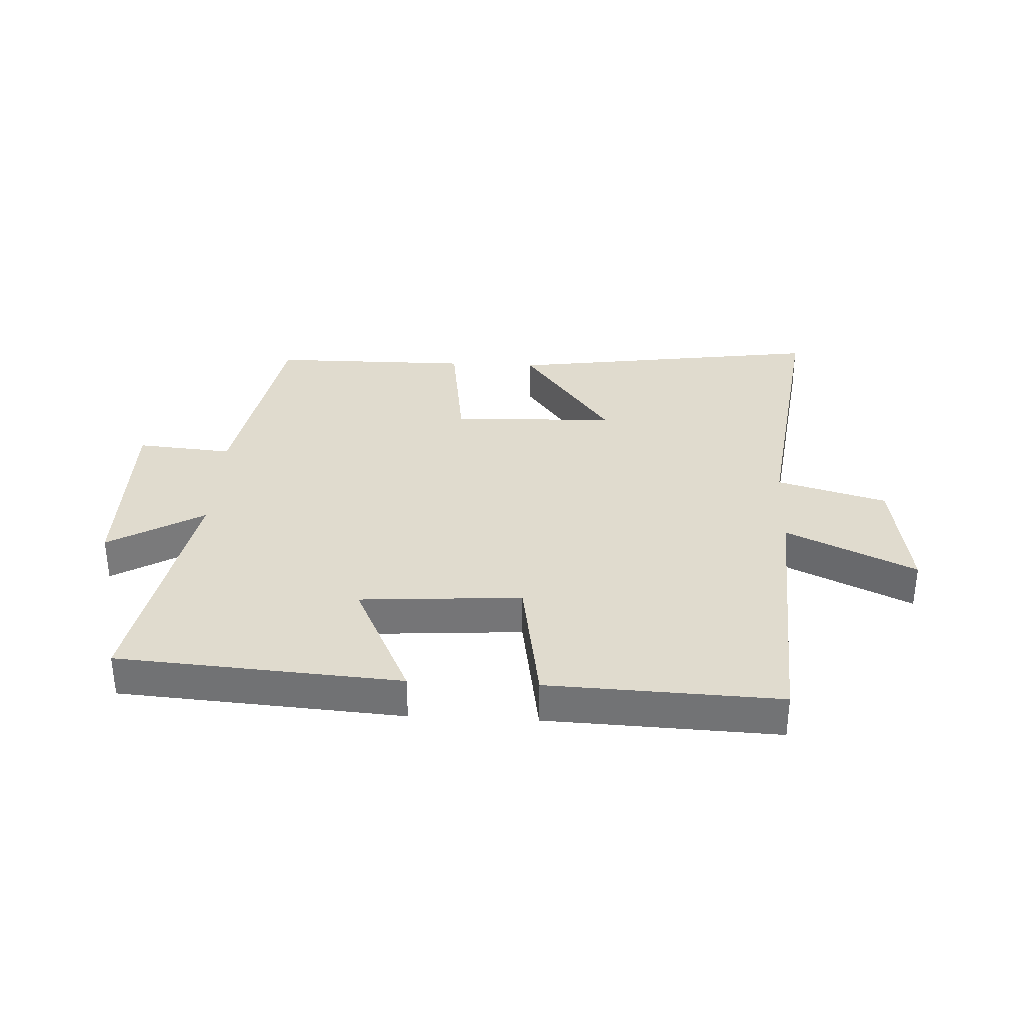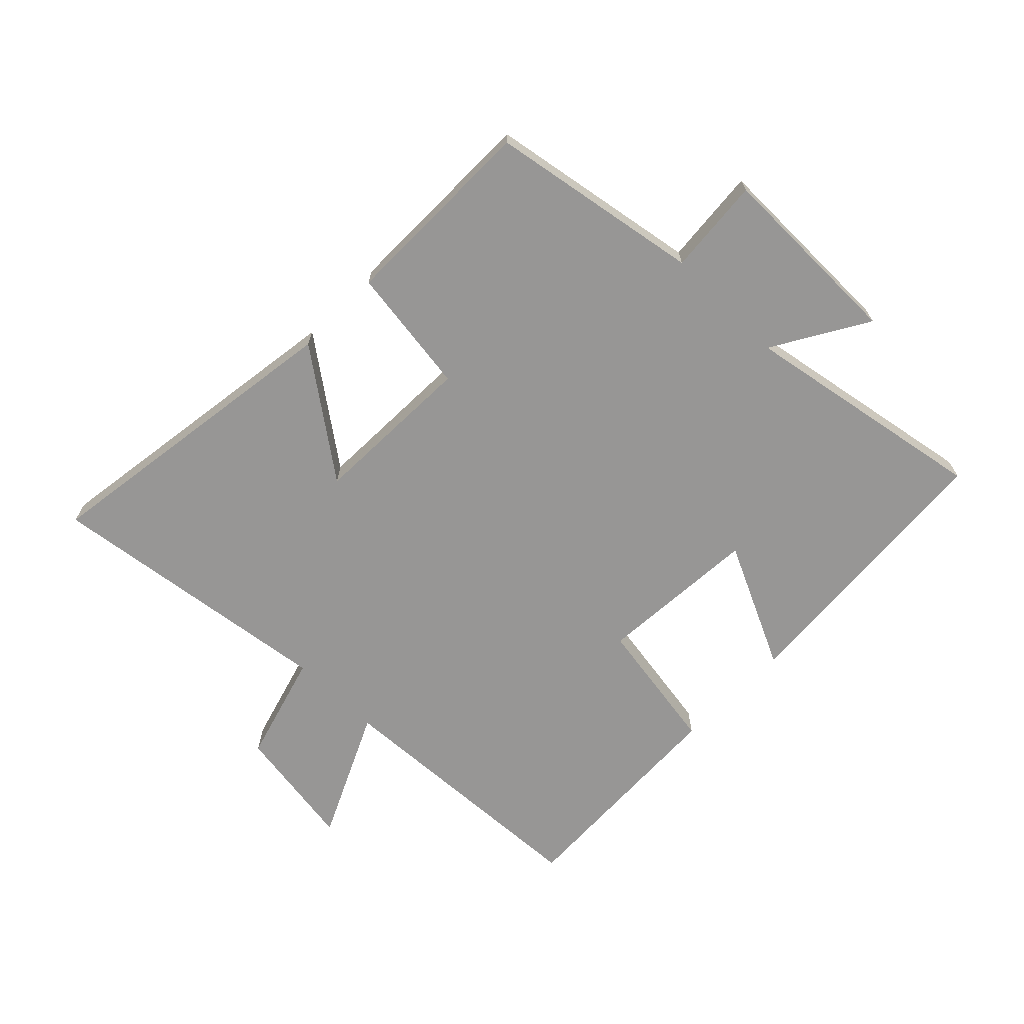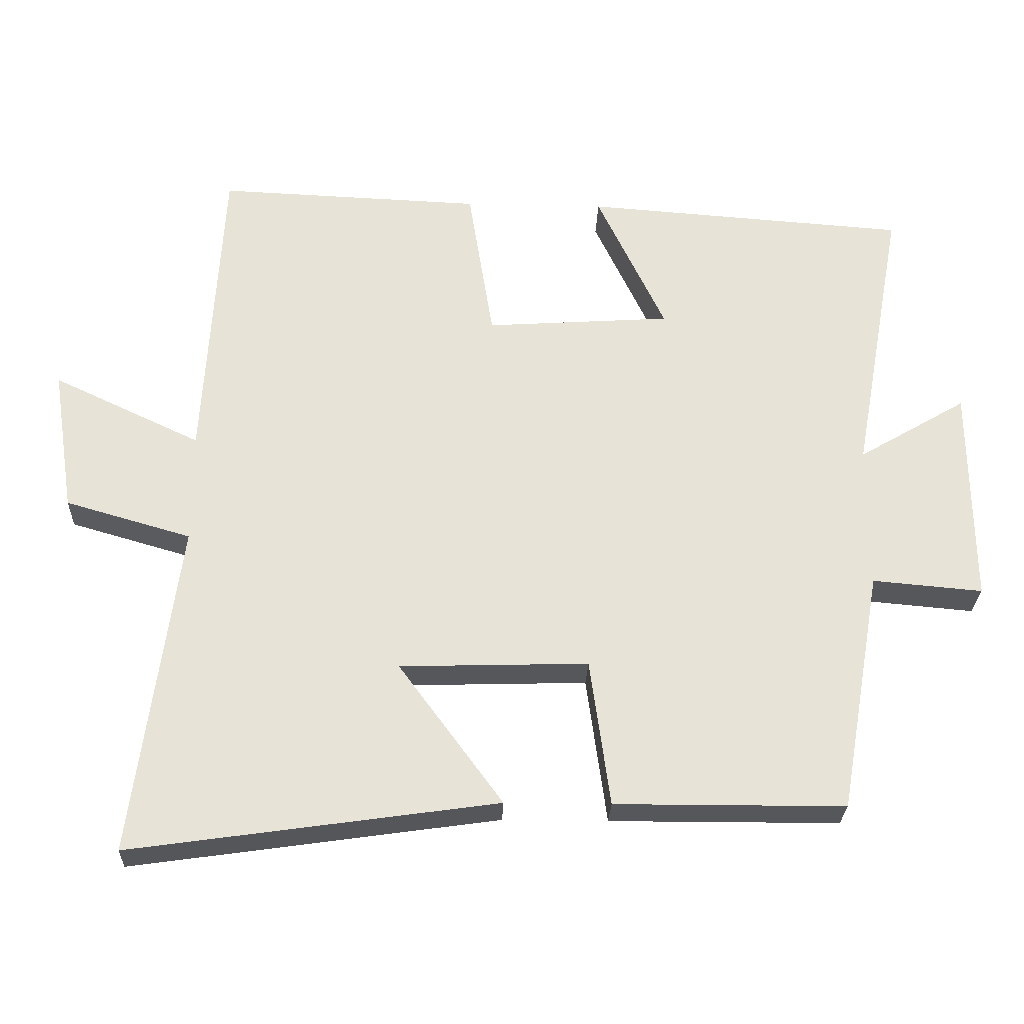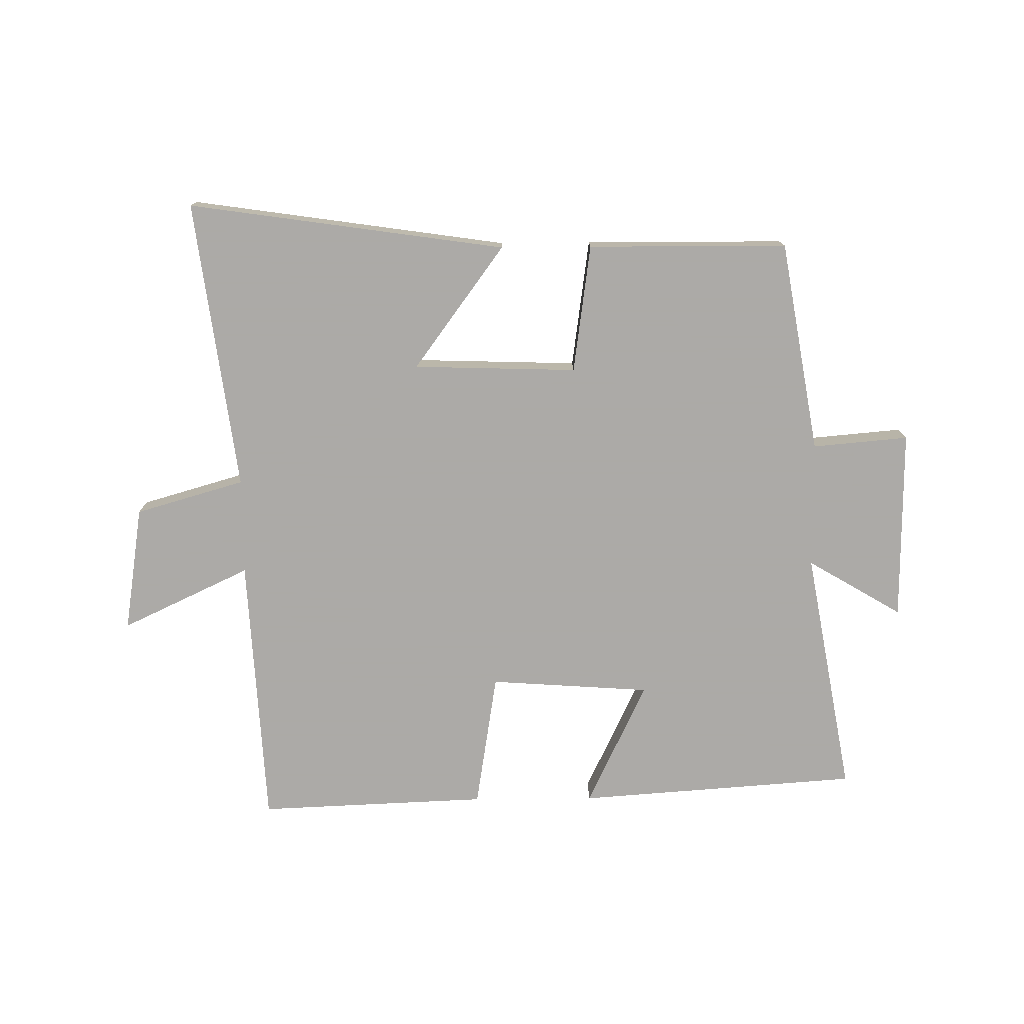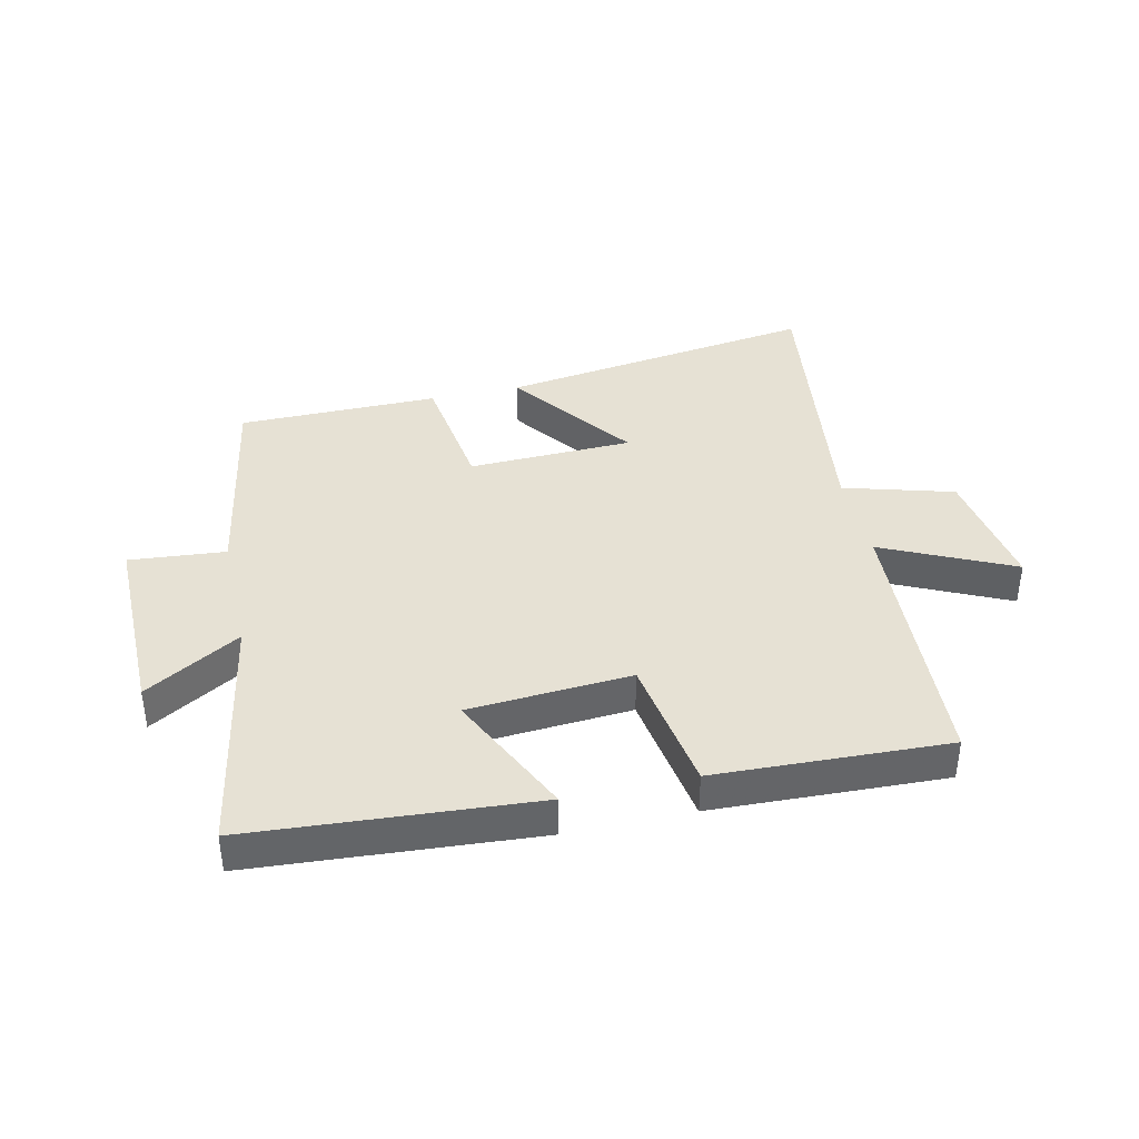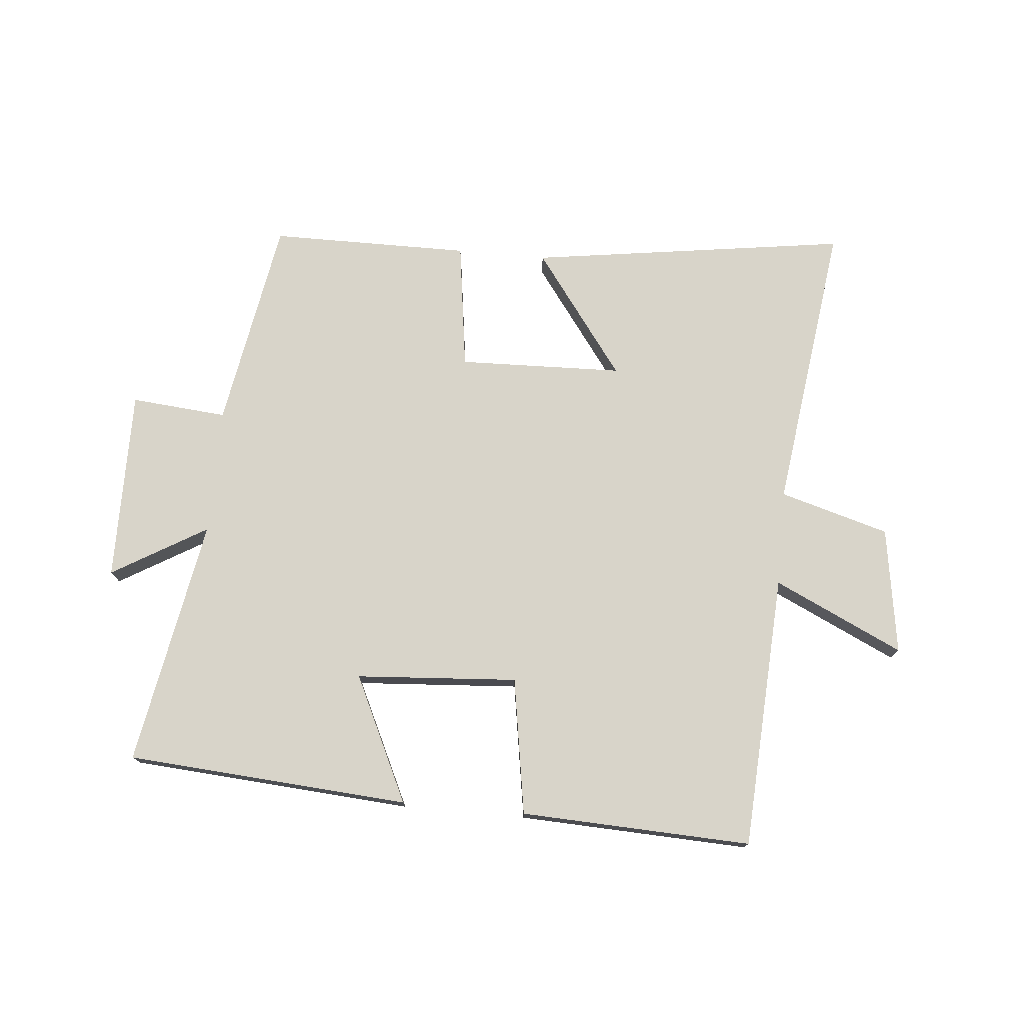
<metadata>
{"format":"obj","ext":"obj","renderer":"f3d","projection":"perspective","resolution":1024,"background":"white","views":[{"elev":33.5,"azim":2.8,"up":"+Y"},{"elev":-68.0,"azim":-134.5,"up":"+Y"},{"elev":-27.2,"azim":178.0,"up":"+Z"},{"elev":-76.0,"azim":-179.5,"up":"+Y"},{"elev":39.1,"azim":-12.8,"up":"+Y"},{"elev":75.5,"azim":5.2,"up":"+Y"}]}
</metadata>
<code>
v 0.475 0.07 0.516
v 0.5 0.07 0.064
v 0.712 0.07 0.164
v 0.68 0.07 -0.044
v 0.5 0.07 -0.096
v 0.564 0.07 -0.575
v 0.04 0.07 -0.5
v 0.189 0.07 -0.297
v -0.081 0.07 -0.289
v -0.11 0.07 -0.5
v -0.439 0.07 -0.499
v -0.5 0.07 -0.151
v -0.658 0.07 -0.165
v -0.656 0.07 0.151
v -0.5 0.07 0.059
v -0.574 0.07 0.466
v -0.109 0.07 0.5
v -0.207 0.07 0.293
v 0.059 0.07 0.275
v 0.095 0.07 0.5
v 0.475 0 0.516
v 0.5 0 0.064
v 0.712 0 0.164
v 0.68 0 -0.044
v 0.5 0 -0.096
v 0.564 0 -0.575
v 0.04 0 -0.5
v 0.189 0 -0.297
v -0.081 0 -0.289
v -0.11 0 -0.5
v -0.439 0 -0.499
v -0.5 0 -0.151
v -0.658 0 -0.165
v -0.656 0 0.151
v -0.5 0 0.059
v -0.574 0 0.466
v -0.109 0 0.5
v -0.207 0 0.293
v 0.059 0 0.275
v 0.095 0 0.5
f 19 20 1 2
f 18 19 2
f 15 16 17 18
f 15 18 2
f 12 13 14 15
f 12 15 2
f 9 10 11 12
f 8 9 12 2
f 5 6 7 8
f 5 8 2 3
f 3 4 5
f 22 21 40 39
f 22 39 38
f 38 37 36 35
f 22 38 35
f 35 34 33 32
f 22 35 32
f 32 31 30 29
f 22 32 29 28
f 28 27 26 25
f 23 22 28 25
f 25 24 23
f 1 21 22 2
f 2 22 23 3
f 3 23 24 4
f 4 24 25 5
f 5 25 26 6
f 6 26 27 7
f 7 27 28 8
f 8 28 29 9
f 9 29 30 10
f 10 30 31 11
f 11 31 32 12
f 12 32 33 13
f 13 33 34 14
f 14 34 35 15
f 15 35 36 16
f 16 36 37 17
f 17 37 38 18
f 18 38 39 19
f 19 39 40 20
f 20 40 21 1

</code>
